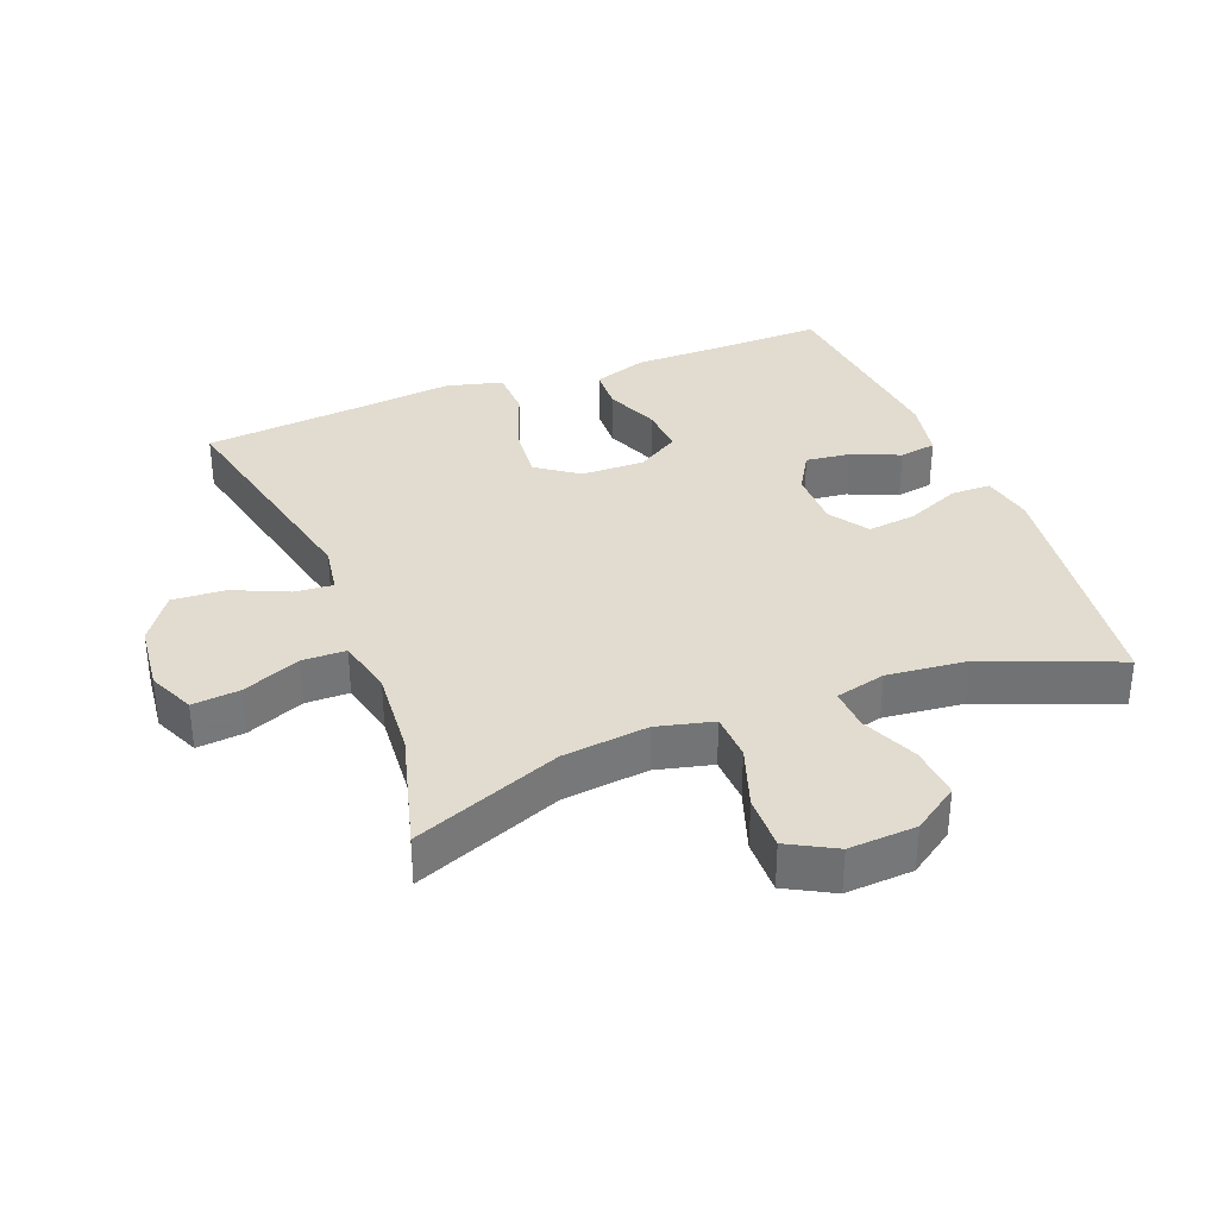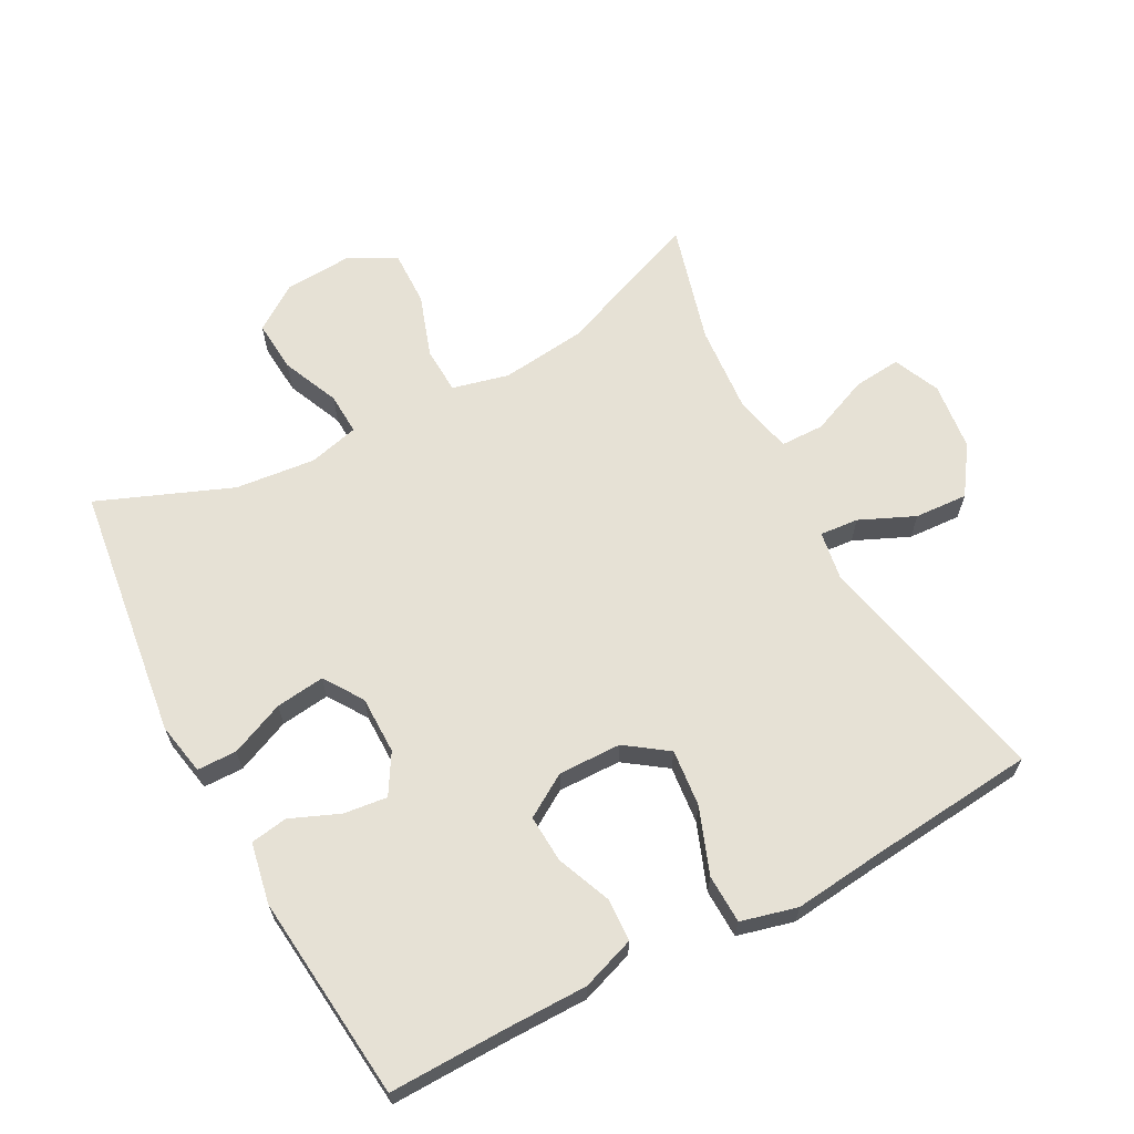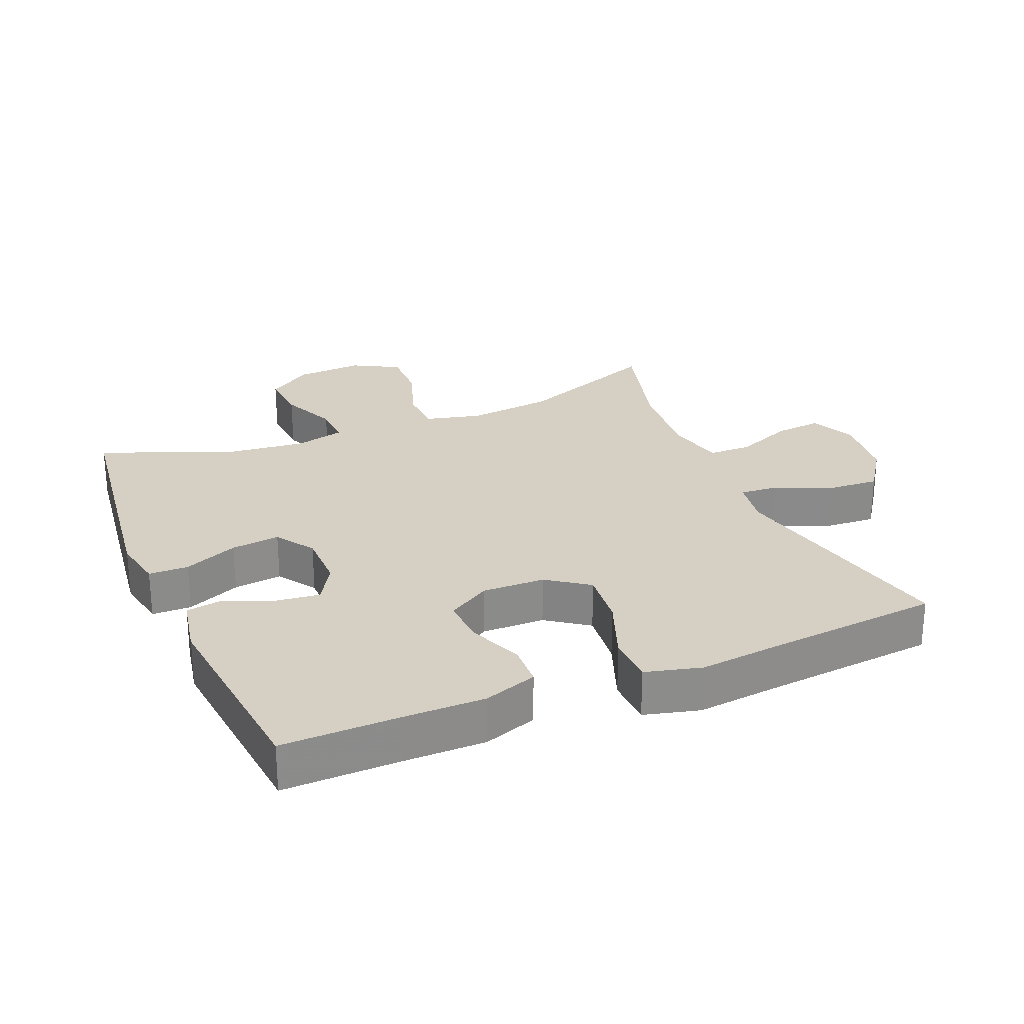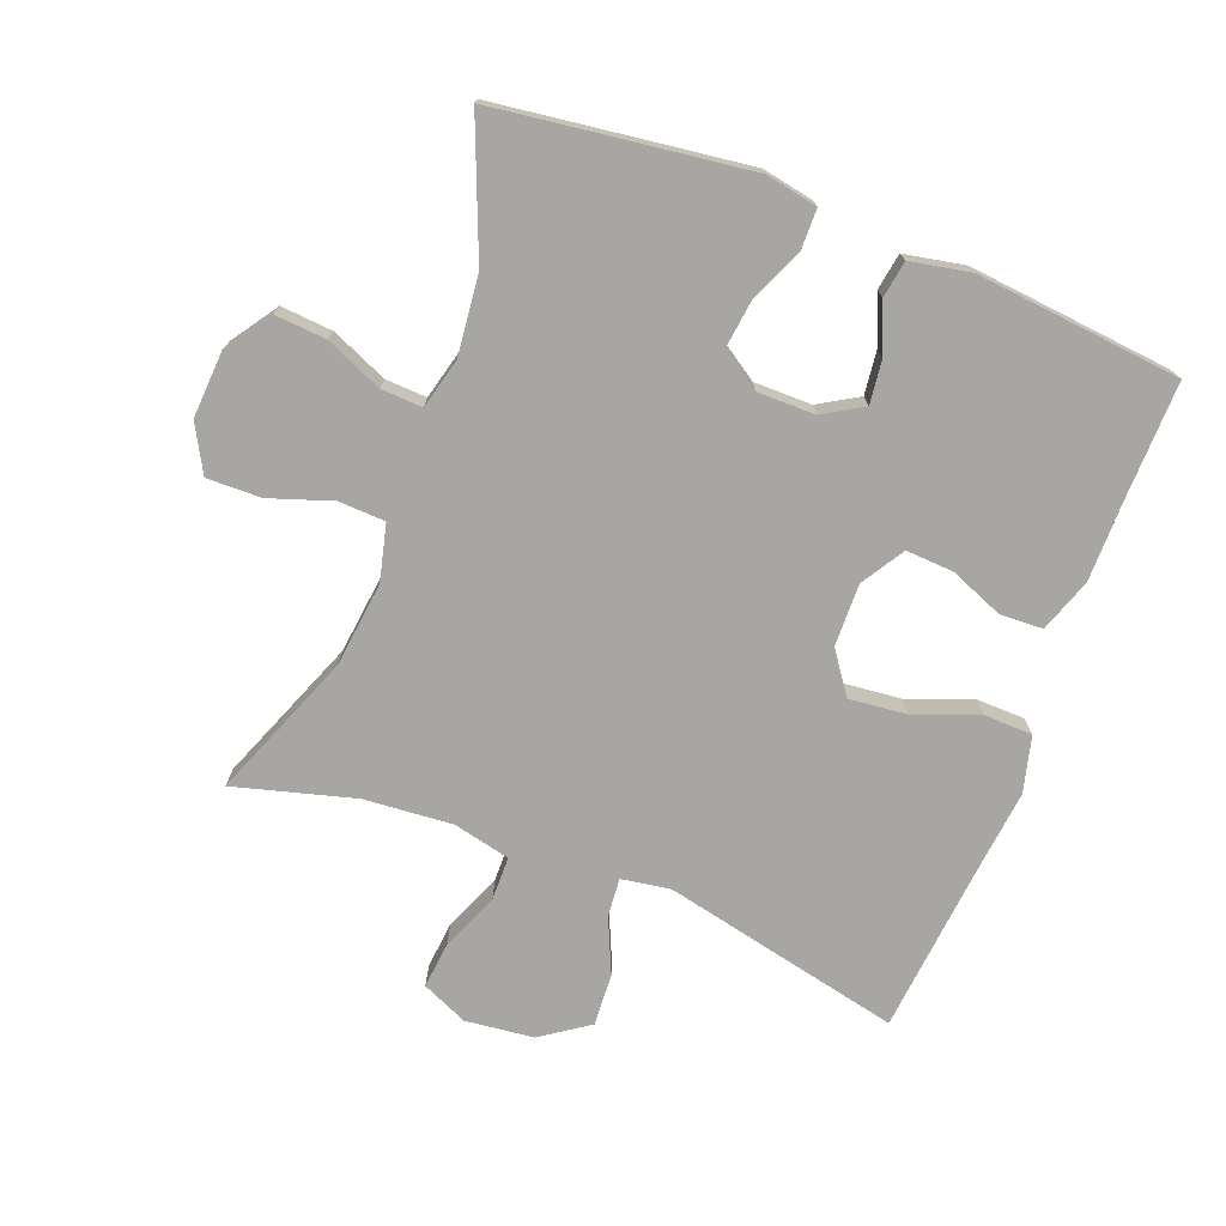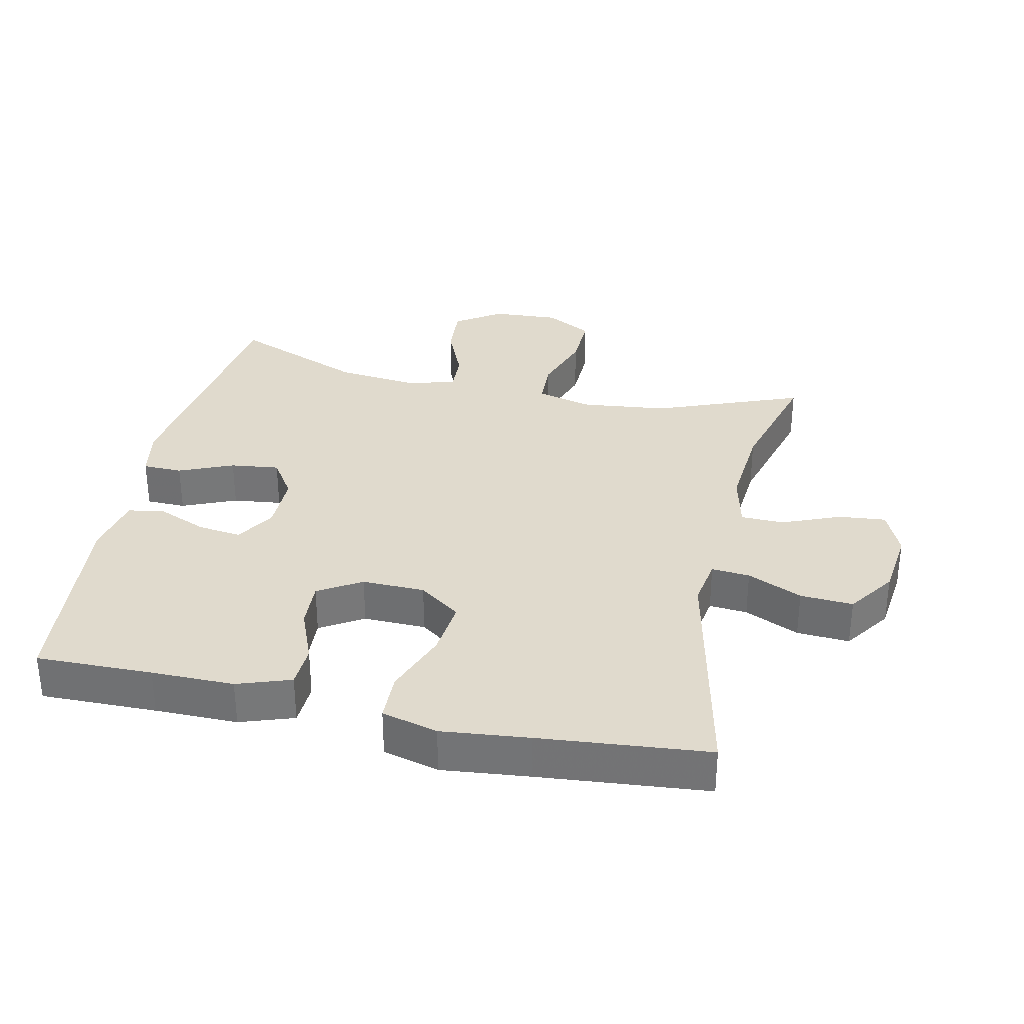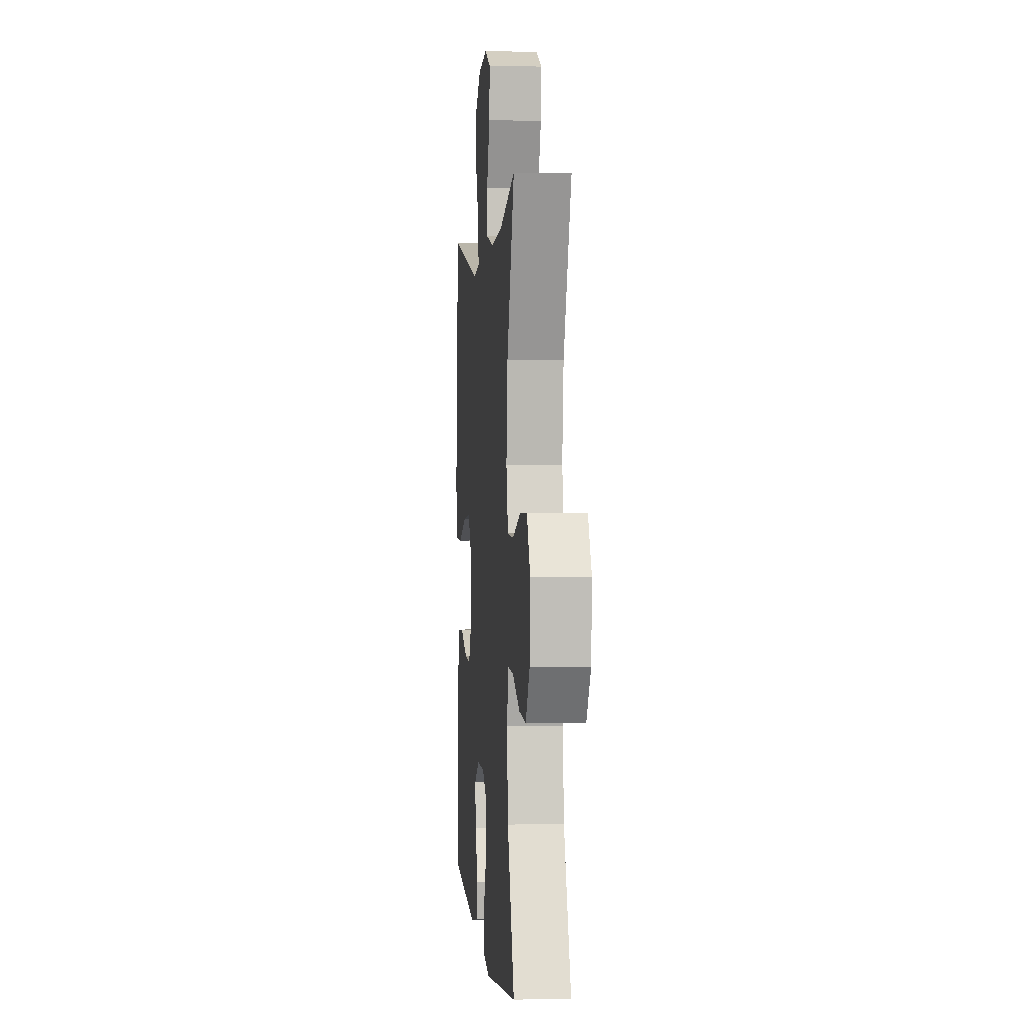
<metadata>
{"format":"obj","ext":"obj","renderer":"f3d","projection":"perspective","resolution":1024,"background":"white","views":[{"elev":34.4,"azim":68.6,"up":"+Y"},{"elev":64.7,"azim":-118.2,"up":"+Y"},{"elev":26.3,"azim":-112.8,"up":"+Y"},{"elev":-74.0,"azim":158.9,"up":"+Y"},{"elev":33.0,"azim":-77.6,"up":"+Y"},{"elev":1.3,"azim":84.9,"up":"+Z"}]}
</metadata>
<code>
v -0.5 0.07 0.5
v -0.135 0.07 0.42
v -0.061 0.07 0.432
v -0.066 0.07 0.49
v -0.103 0.07 0.573
v -0.108 0.07 0.653
v -0.036 0.07 0.703
v 0.068 0.07 0.715
v 0.138 0.07 0.684
v 0.131 0.07 0.612
v 0.095 0.07 0.525
v 0.096 0.07 0.459
v 0.183 0.07 0.439
v 0.318 0.07 0.45
v 0.5 0.07 0.5
v 0.413 0.07 0.278
v 0.398 0.07 0.148
v 0.419 0.07 0.063
v 0.49 0.07 0.06
v 0.584 0.07 0.092
v 0.667 0.07 0.094
v 0.706 0.07 0.023
v 0.7 0.07 -0.079
v 0.653 0.07 -0.148
v 0.574 0.07 -0.142
v 0.488 0.07 -0.105
v 0.425 0.07 -0.102
v 0.406 0.07 -0.178
v 0.419 0.07 -0.299
v 0.5 0.07 -0.5
v 0.238 0.07 -0.535
v 0.116 0.07 -0.551
v 0.037 0.07 -0.536
v 0.036 0.07 -0.476
v 0.071 0.07 -0.394
v 0.08 0.07 -0.32
v 0.021 0.07 -0.281
v -0.067 0.07 -0.281
v -0.127 0.07 -0.317
v -0.119 0.07 -0.383
v -0.088 0.07 -0.457
v -0.097 0.07 -0.513
v -0.189 0.07 -0.531
v -0.5 0.07 -0.5
v -0.497 0.07 -0.324
v -0.497 0.07 -0.199
v -0.469 0.07 -0.118
v -0.404 0.07 -0.115
v -0.322 0.07 -0.148
v -0.25 0.07 -0.152
v -0.21 0.07 -0.087
v -0.212 0.07 0.008
v -0.257 0.07 0.071
v -0.344 0.07 0.062
v -0.442 0.07 0.025
v -0.516 0.07 0.027
v -0.538 0.07 0.112
v -0.524 0.07 0.244
v -0.5 0 0.5
v -0.135 0 0.42
v -0.061 0 0.432
v -0.066 0 0.49
v -0.103 0 0.573
v -0.108 0 0.653
v -0.036 0 0.703
v 0.068 0 0.715
v 0.138 0 0.684
v 0.131 0 0.612
v 0.095 0 0.525
v 0.096 0 0.459
v 0.183 0 0.439
v 0.318 0 0.45
v 0.5 0 0.5
v 0.413 0 0.278
v 0.398 0 0.148
v 0.419 0 0.063
v 0.49 0 0.06
v 0.584 0 0.092
v 0.667 0 0.094
v 0.706 0 0.023
v 0.7 0 -0.079
v 0.653 0 -0.148
v 0.574 0 -0.142
v 0.488 0 -0.105
v 0.425 0 -0.102
v 0.406 0 -0.178
v 0.419 0 -0.299
v 0.5 0 -0.5
v 0.238 0 -0.535
v 0.116 0 -0.551
v 0.037 0 -0.536
v 0.036 0 -0.476
v 0.071 0 -0.394
v 0.08 0 -0.32
v 0.021 0 -0.281
v -0.067 0 -0.281
v -0.127 0 -0.317
v -0.119 0 -0.383
v -0.088 0 -0.457
v -0.097 0 -0.513
v -0.189 0 -0.531
v -0.5 0 -0.5
v -0.497 0 -0.324
v -0.497 0 -0.199
v -0.469 0 -0.118
v -0.404 0 -0.115
v -0.322 0 -0.148
v -0.25 0 -0.152
v -0.21 0 -0.087
v -0.212 0 0.008
v -0.257 0 0.071
v -0.344 0 0.062
v -0.442 0 0.025
v -0.516 0 0.027
v -0.538 0 0.112
v -0.524 0 0.244
f 56 57 58
f 55 56 58
f 54 55 58
f 58 1 2
f 54 58 2
f 53 54 2
f 52 53 2 3
f 51 52 3
f 47 48 49
f 46 47 49
f 45 46 49
f 45 49 50
f 44 45 50
f 43 44 50
f 42 43 50
f 41 42 50
f 40 41 50
f 39 40 50 51
f 33 34 35
f 32 33 35
f 31 32 35
f 30 31 35
f 29 30 35
f 28 29 35 36
f 27 28 36 37
f 24 25 26
f 23 24 26
f 22 23 26
f 21 22 26
f 20 21 26
f 19 20 26
f 18 19 26 27
f 27 37 38
f 18 27 38
f 17 18 38
f 14 15 16
f 38 39 51
f 17 38 51
f 16 17 51
f 14 16 51
f 13 14 51
f 9 10 11
f 8 9 11
f 7 8 11
f 6 7 11
f 5 6 11
f 4 5 11
f 12 13 51 3
f 3 4 11 12
f 116 115 114
f 116 114 113
f 116 113 112
f 60 59 116
f 60 116 112
f 60 112 111
f 61 60 111 110
f 61 110 109
f 107 106 105
f 107 105 104
f 107 104 103
f 108 107 103
f 108 103 102
f 108 102 101
f 108 101 100
f 108 100 99
f 108 99 98
f 109 108 98 97
f 93 92 91
f 93 91 90
f 93 90 89
f 93 89 88
f 93 88 87
f 94 93 87 86
f 95 94 86 85
f 84 83 82
f 84 82 81
f 84 81 80
f 84 80 79
f 84 79 78
f 84 78 77
f 85 84 77 76
f 96 95 85
f 96 85 76
f 96 76 75
f 74 73 72
f 109 97 96
f 109 96 75
f 109 75 74
f 109 74 72
f 109 72 71
f 69 68 67
f 69 67 66
f 69 66 65
f 69 65 64
f 69 64 63
f 69 63 62
f 61 109 71 70
f 70 69 62 61
f 1 59 60 2
f 2 60 61 3
f 3 61 62 4
f 4 62 63 5
f 5 63 64 6
f 6 64 65 7
f 7 65 66 8
f 8 66 67 9
f 9 67 68 10
f 10 68 69 11
f 11 69 70 12
f 12 70 71 13
f 13 71 72 14
f 14 72 73 15
f 15 73 74 16
f 16 74 75 17
f 17 75 76 18
f 18 76 77 19
f 19 77 78 20
f 20 78 79 21
f 21 79 80 22
f 22 80 81 23
f 23 81 82 24
f 24 82 83 25
f 25 83 84 26
f 26 84 85 27
f 27 85 86 28
f 28 86 87 29
f 29 87 88 30
f 30 88 89 31
f 31 89 90 32
f 32 90 91 33
f 33 91 92 34
f 34 92 93 35
f 35 93 94 36
f 36 94 95 37
f 37 95 96 38
f 38 96 97 39
f 39 97 98 40
f 40 98 99 41
f 41 99 100 42
f 42 100 101 43
f 43 101 102 44
f 44 102 103 45
f 45 103 104 46
f 46 104 105 47
f 47 105 106 48
f 48 106 107 49
f 49 107 108 50
f 50 108 109 51
f 51 109 110 52
f 52 110 111 53
f 53 111 112 54
f 54 112 113 55
f 55 113 114 56
f 56 114 115 57
f 57 115 116 58
f 58 116 59 1

</code>
